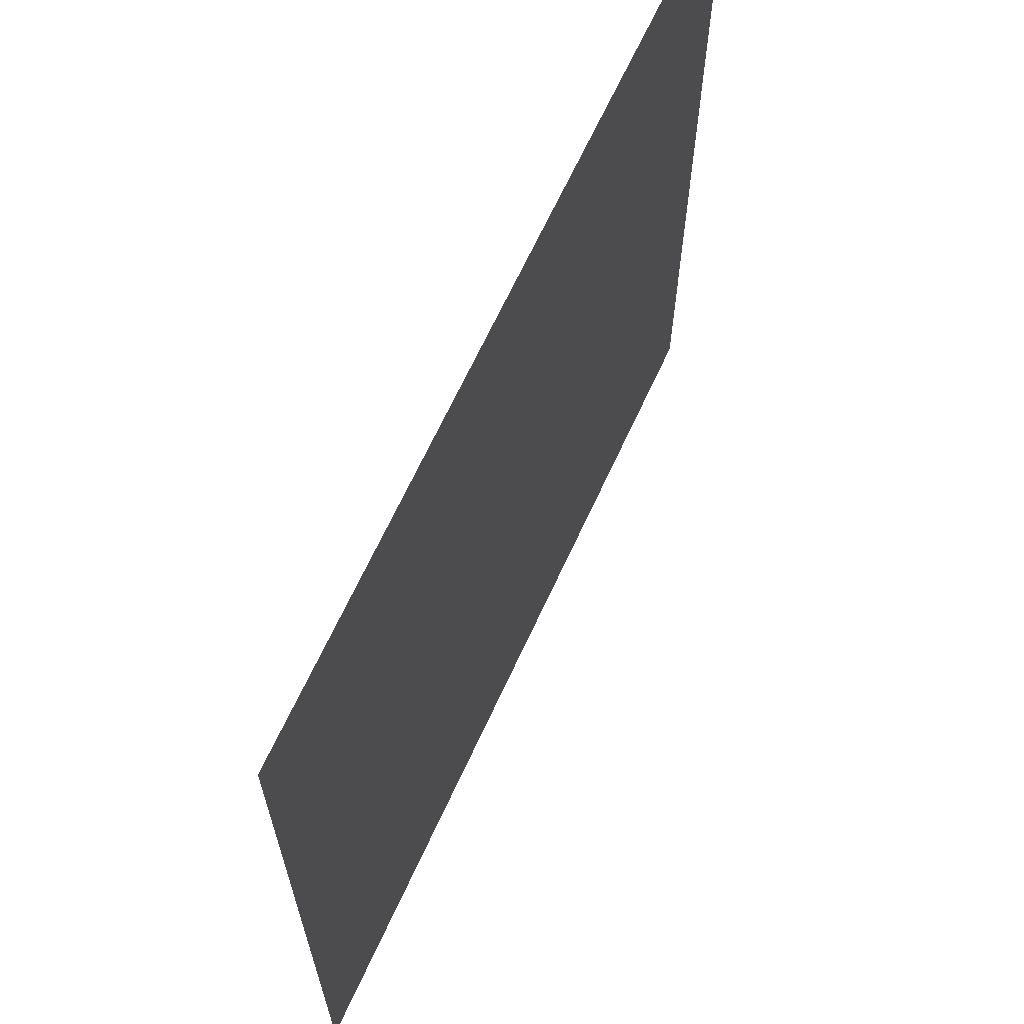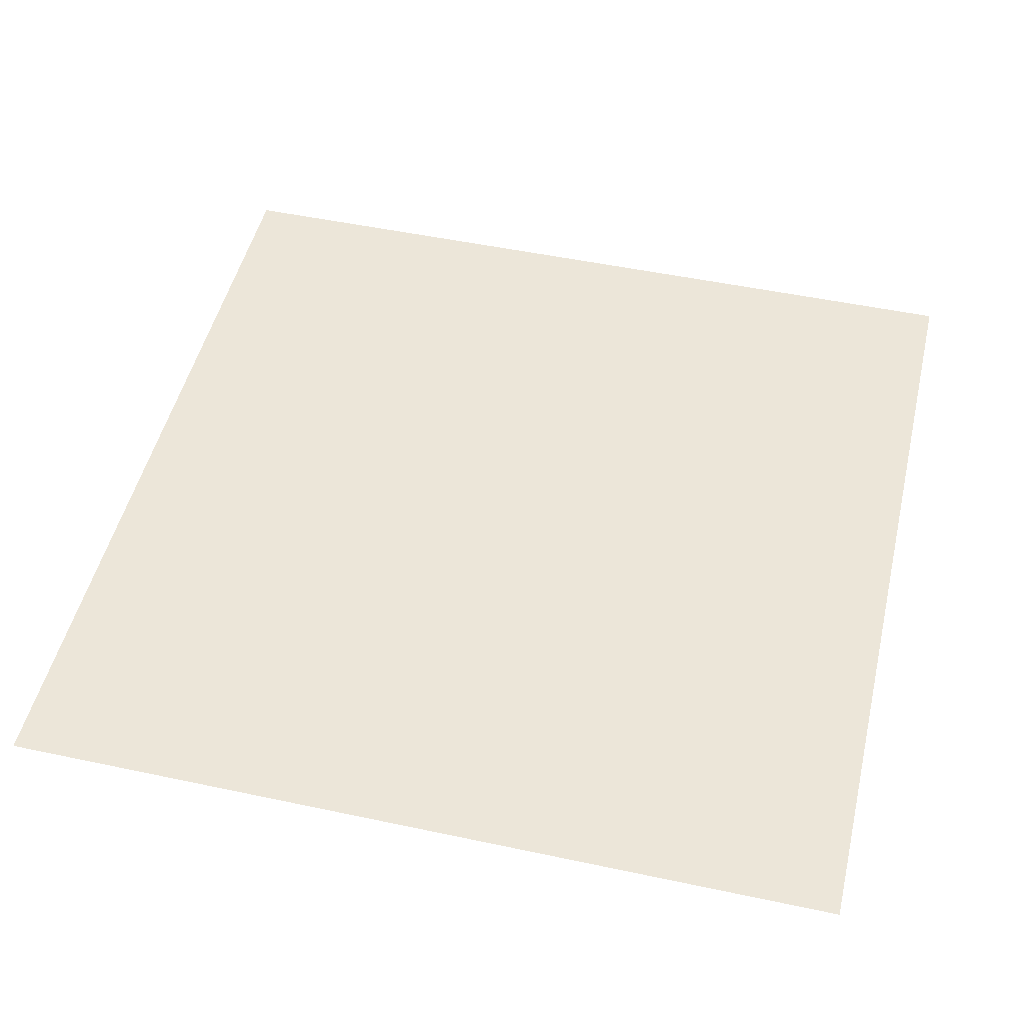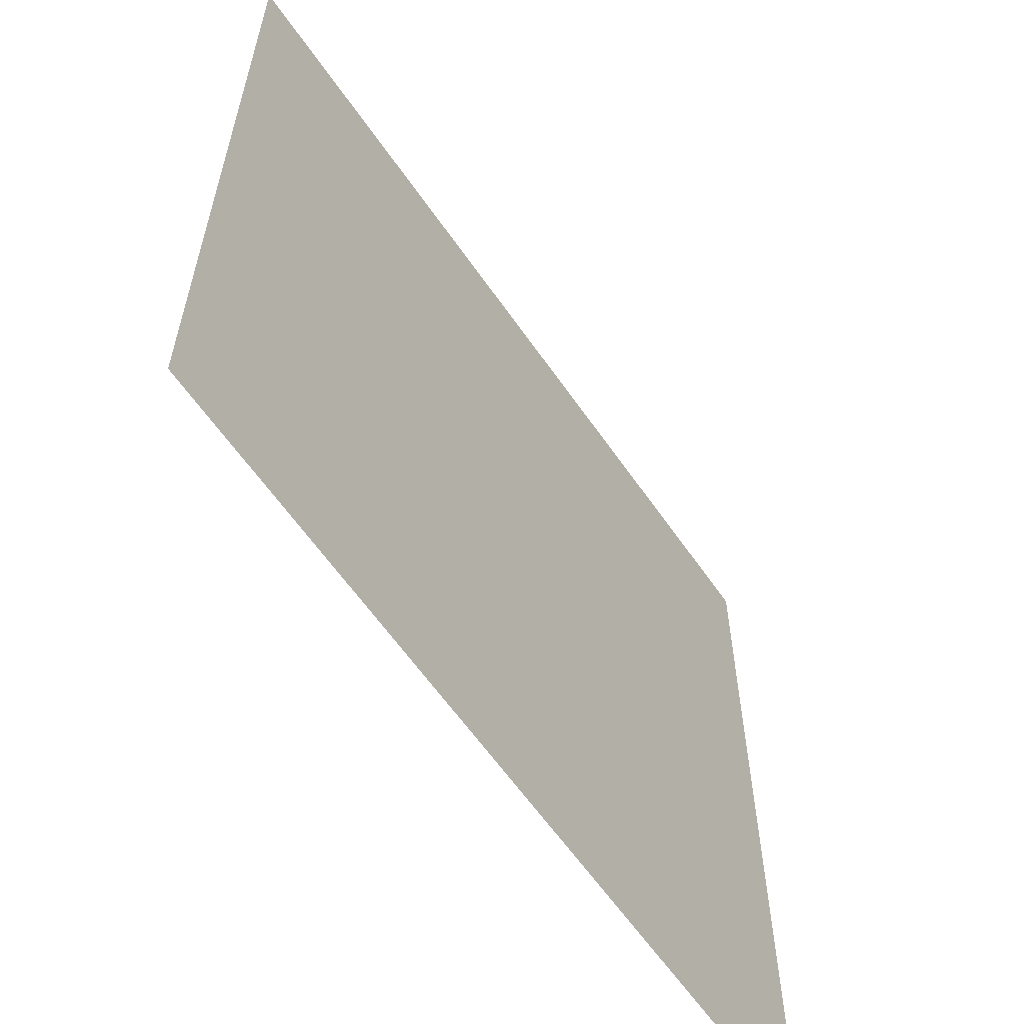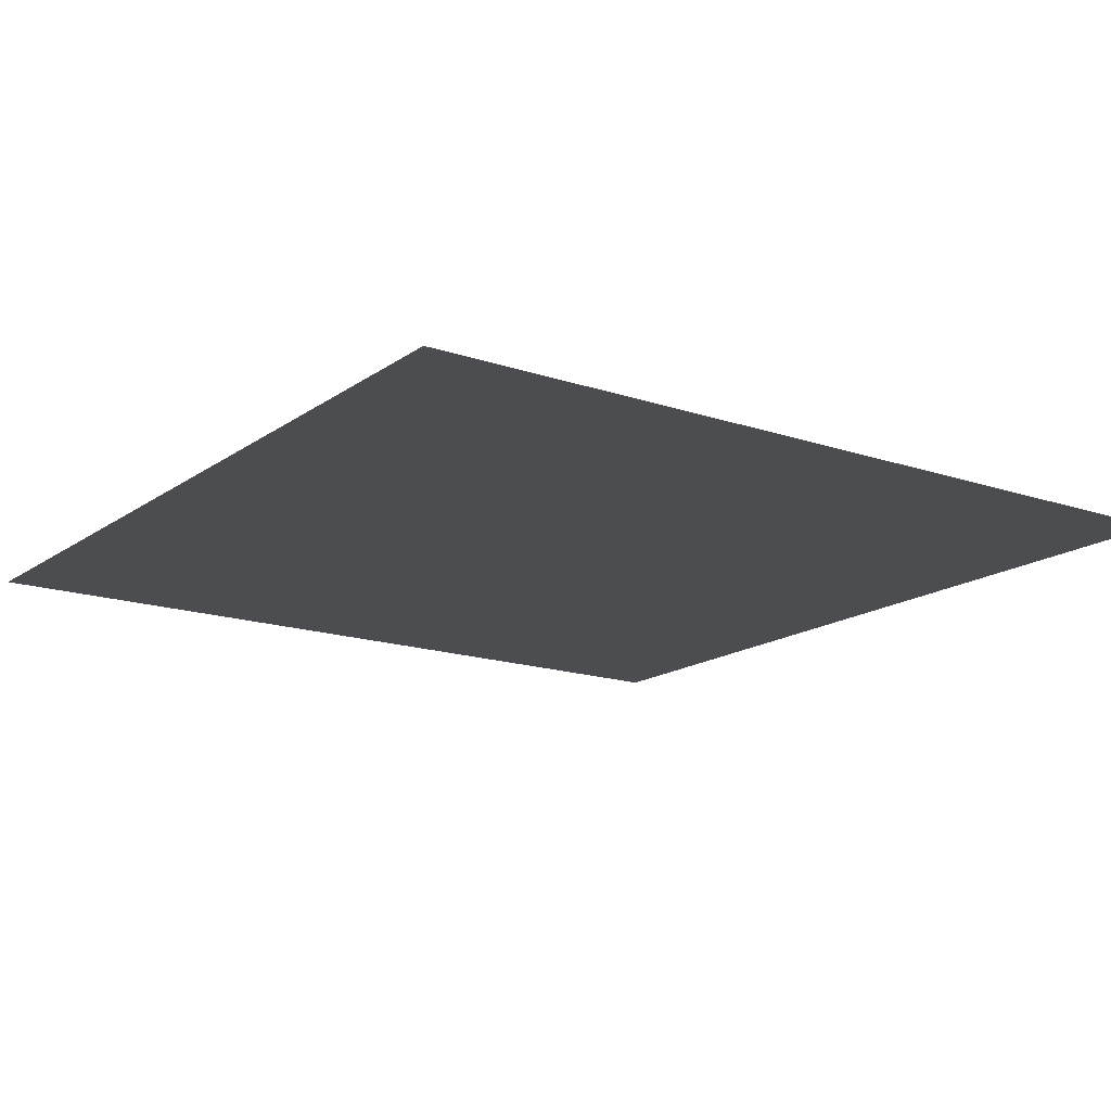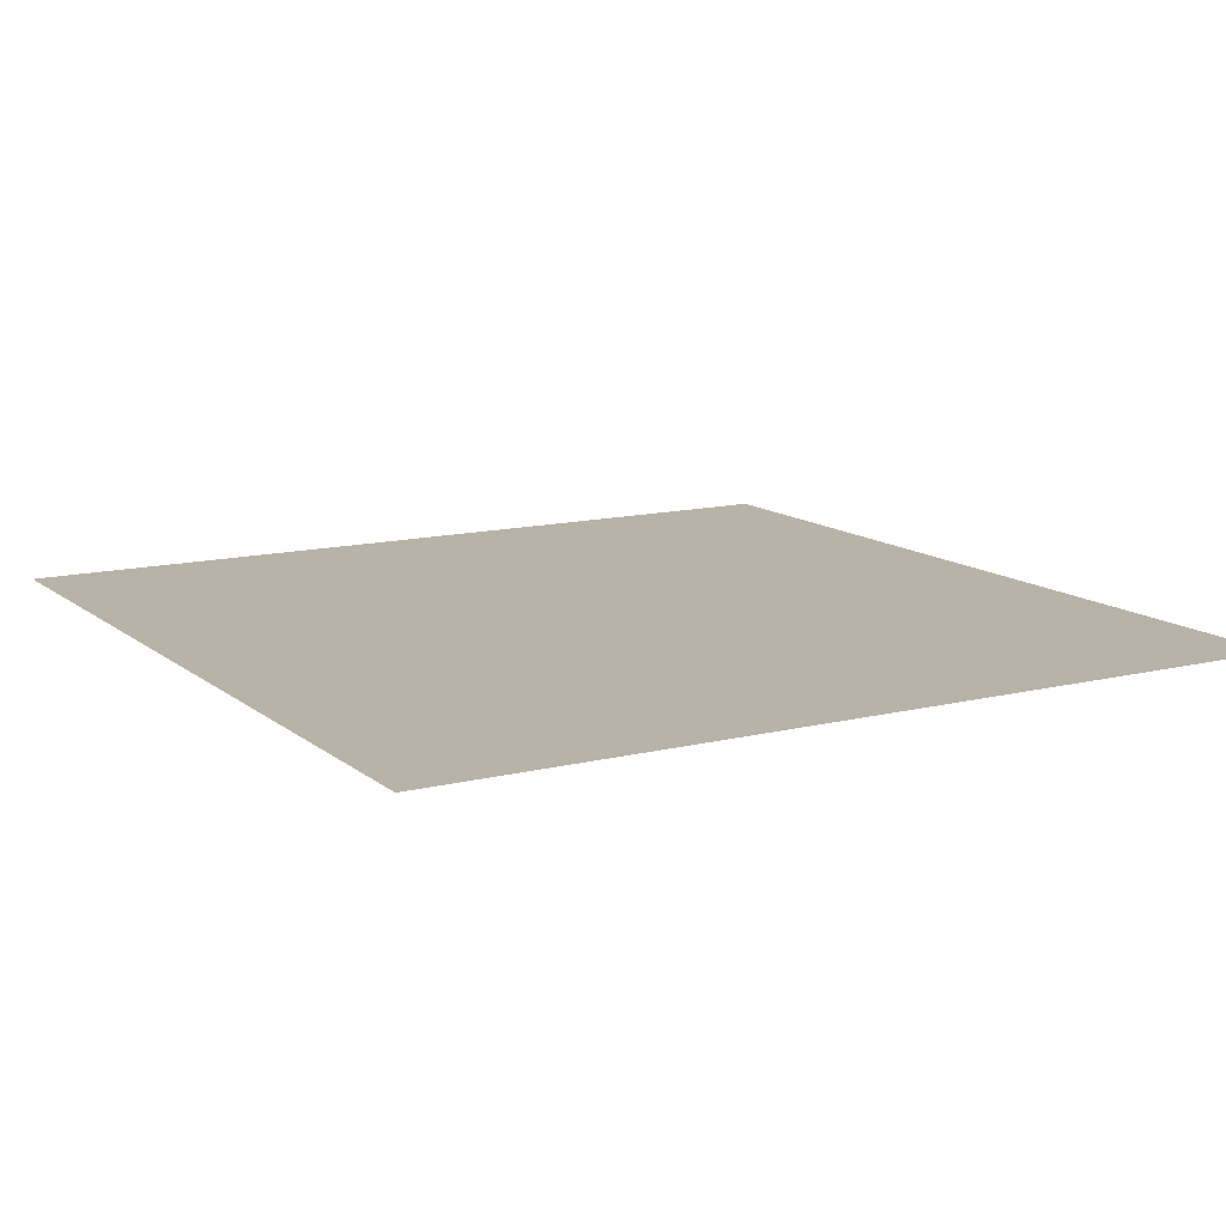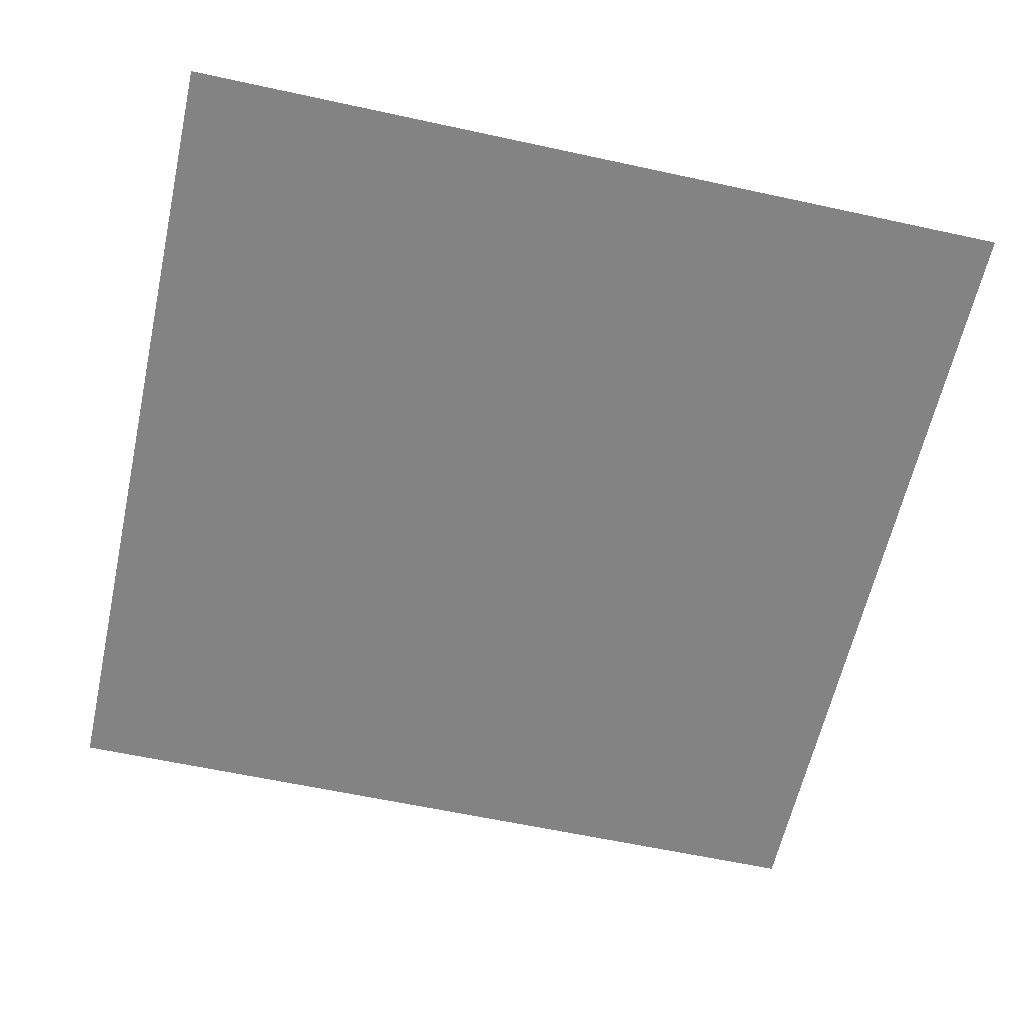
<metadata>
{"format":"obj","ext":"obj","renderer":"f3d","projection":"perspective","resolution":1024,"background":"white","views":[{"elev":66.4,"azim":-65.3,"up":"+Y"},{"elev":49.4,"azim":-76.7,"up":"+Z"},{"elev":-61.0,"azim":124.5,"up":"+Y"},{"elev":-16.1,"azim":-35.1,"up":"+Z"},{"elev":12.7,"azim":-30.1,"up":"+Z"},{"elev":-61.1,"azim":-102.5,"up":"+Z"}]}
</metadata>
<code>
v -100 -100 0
v 100 -100 0
v 100 100 0
v -100 100 0
f 1 2 3
f 1 3 4

</code>
